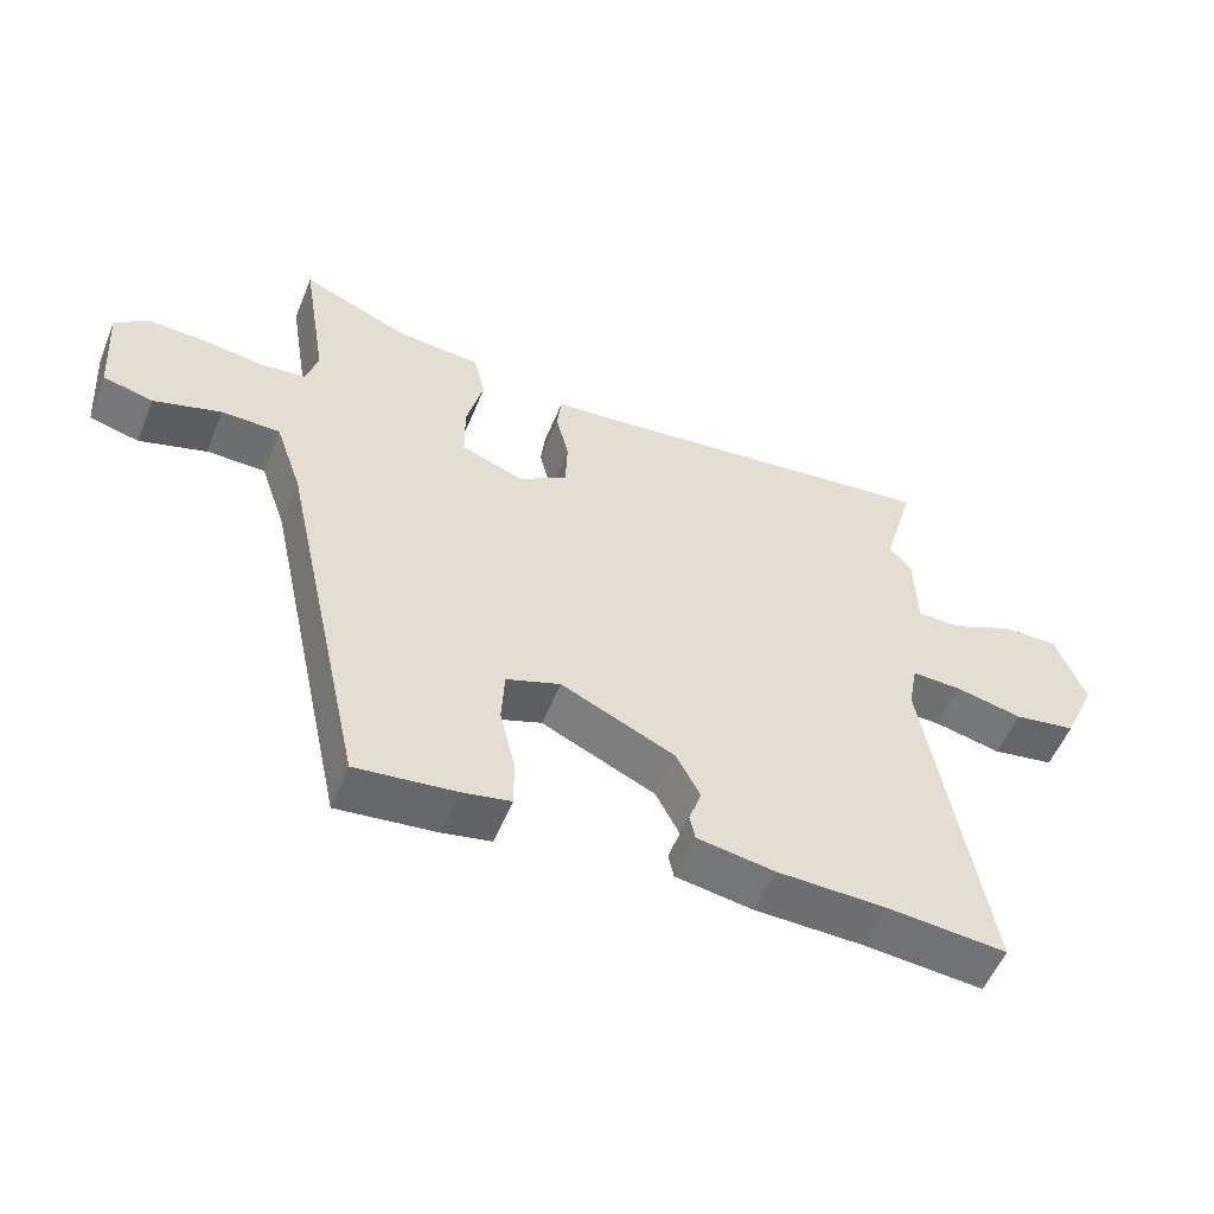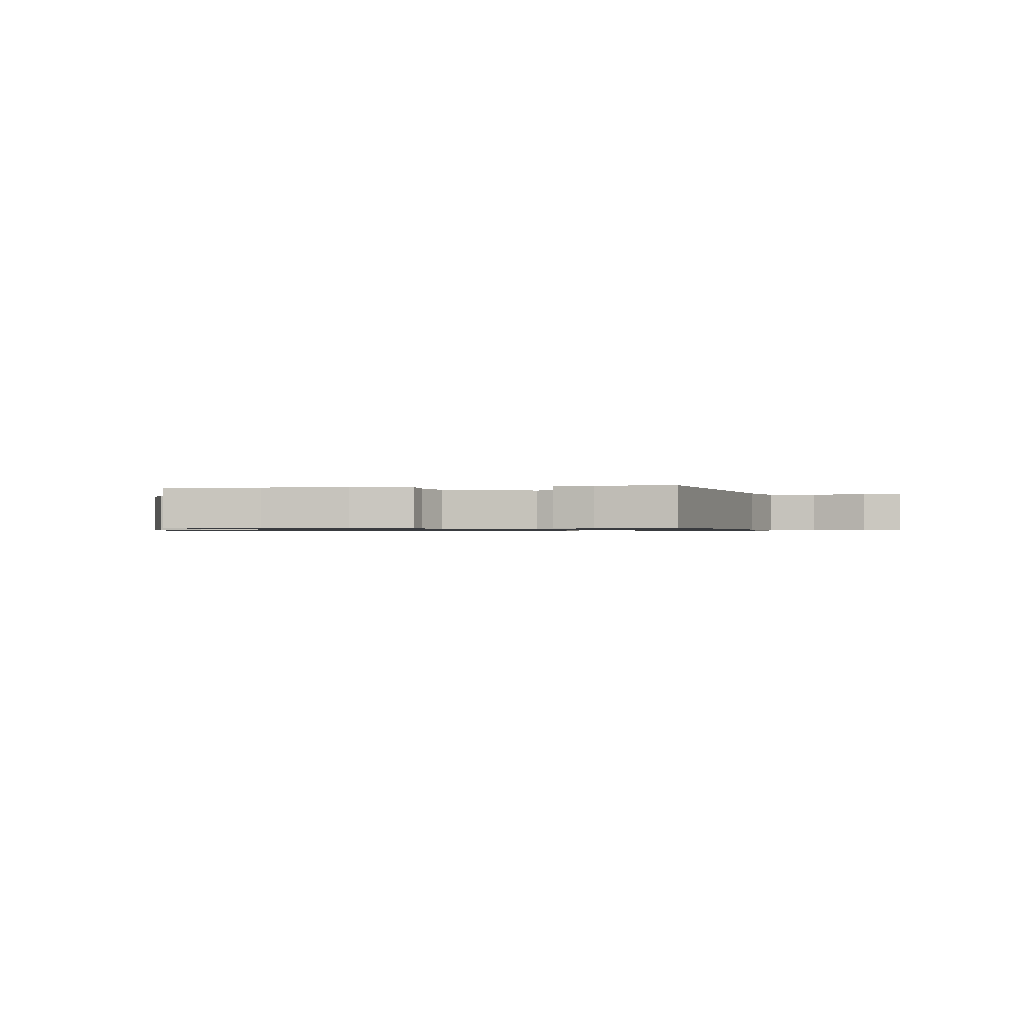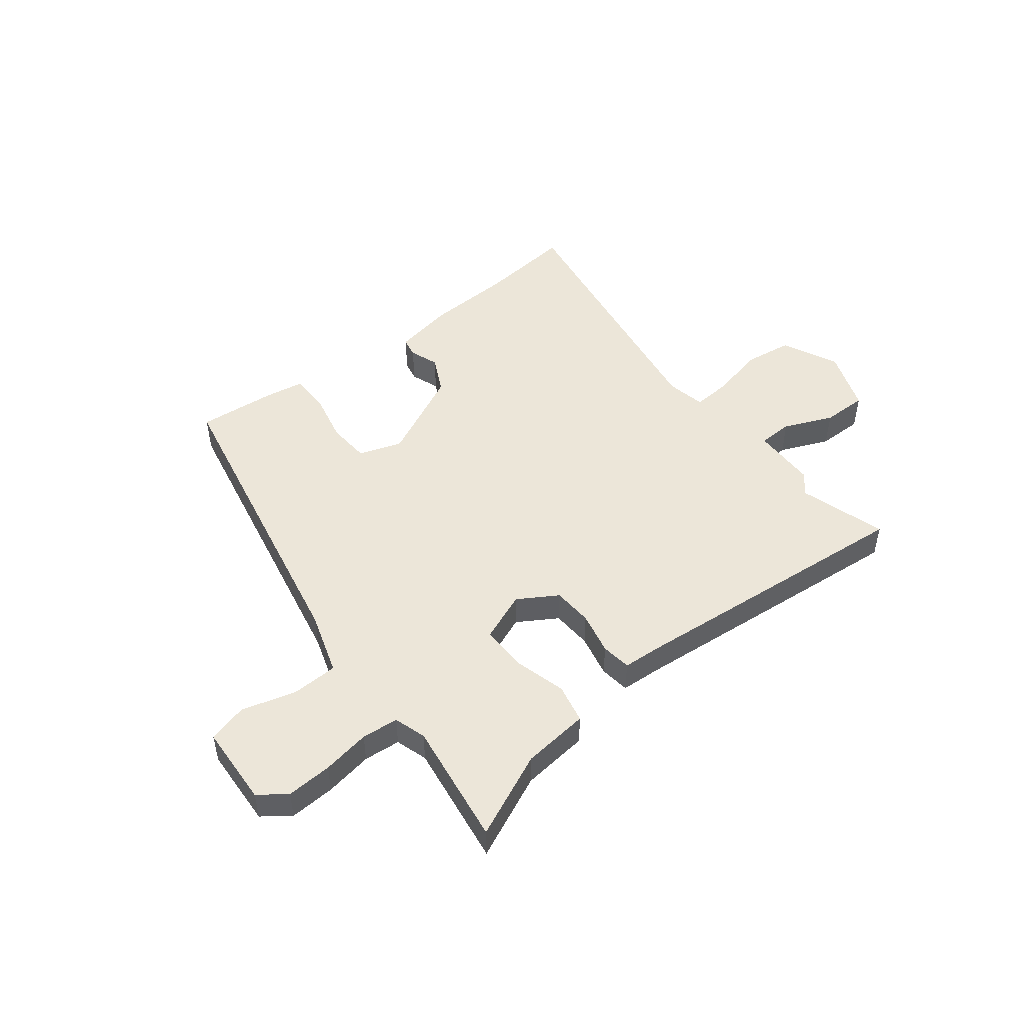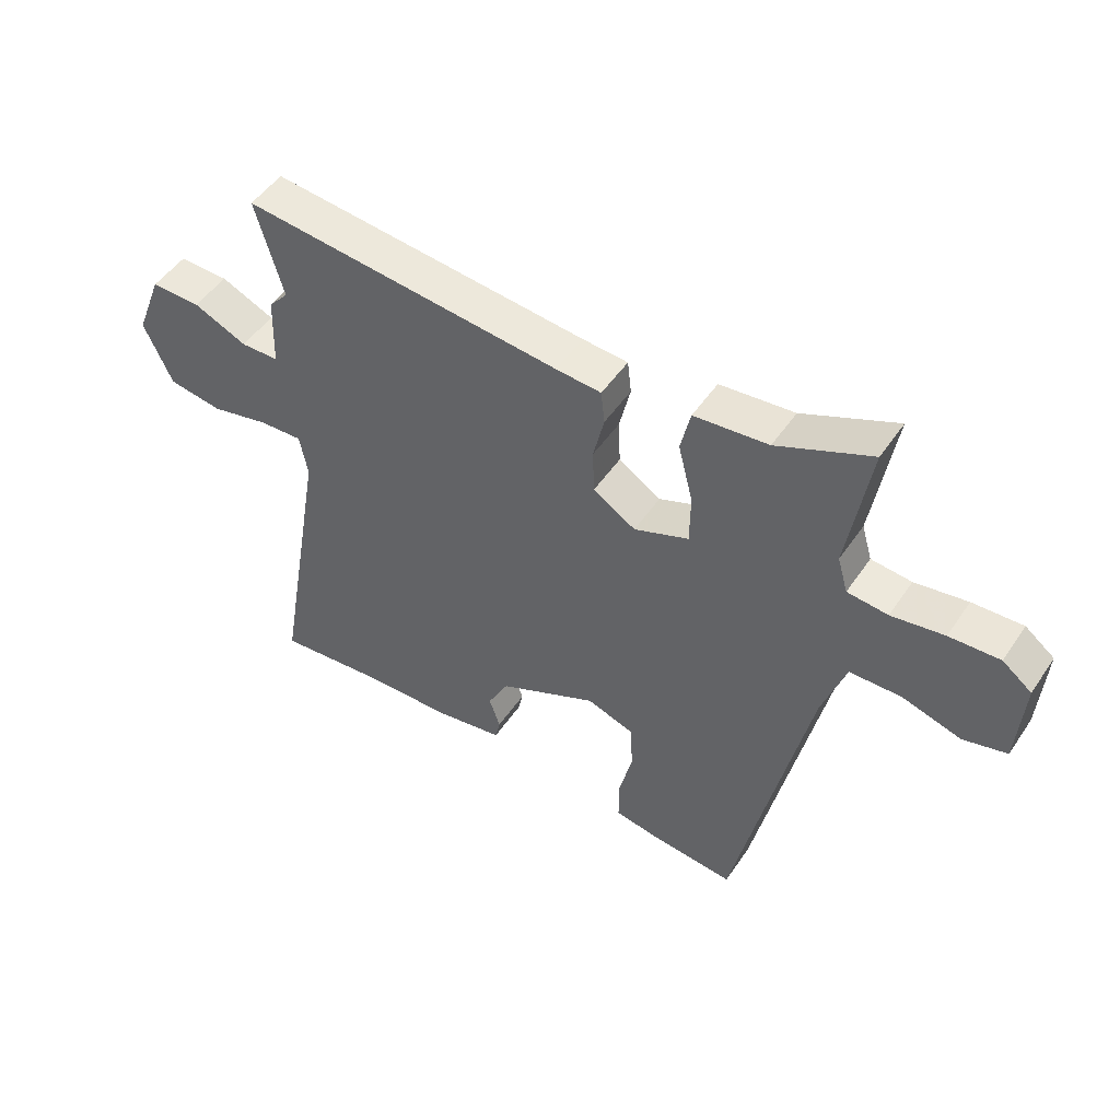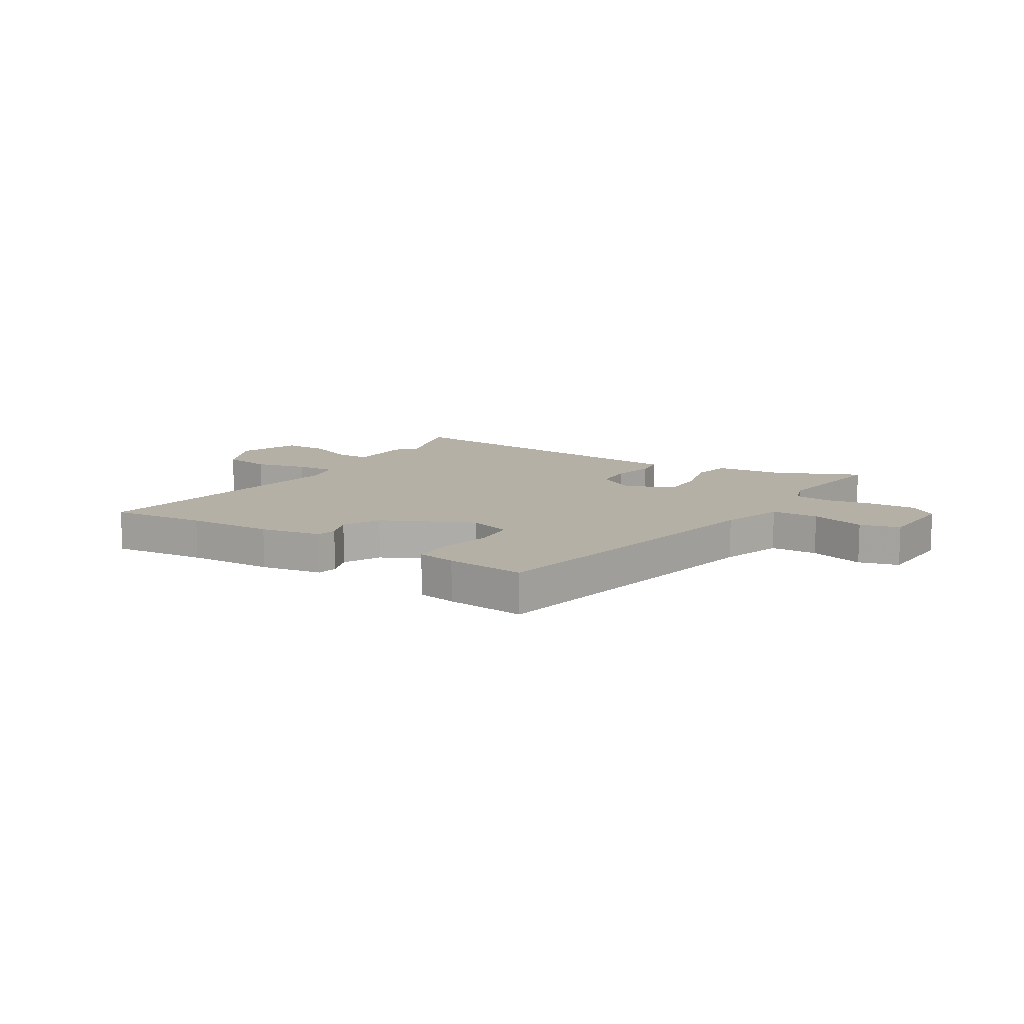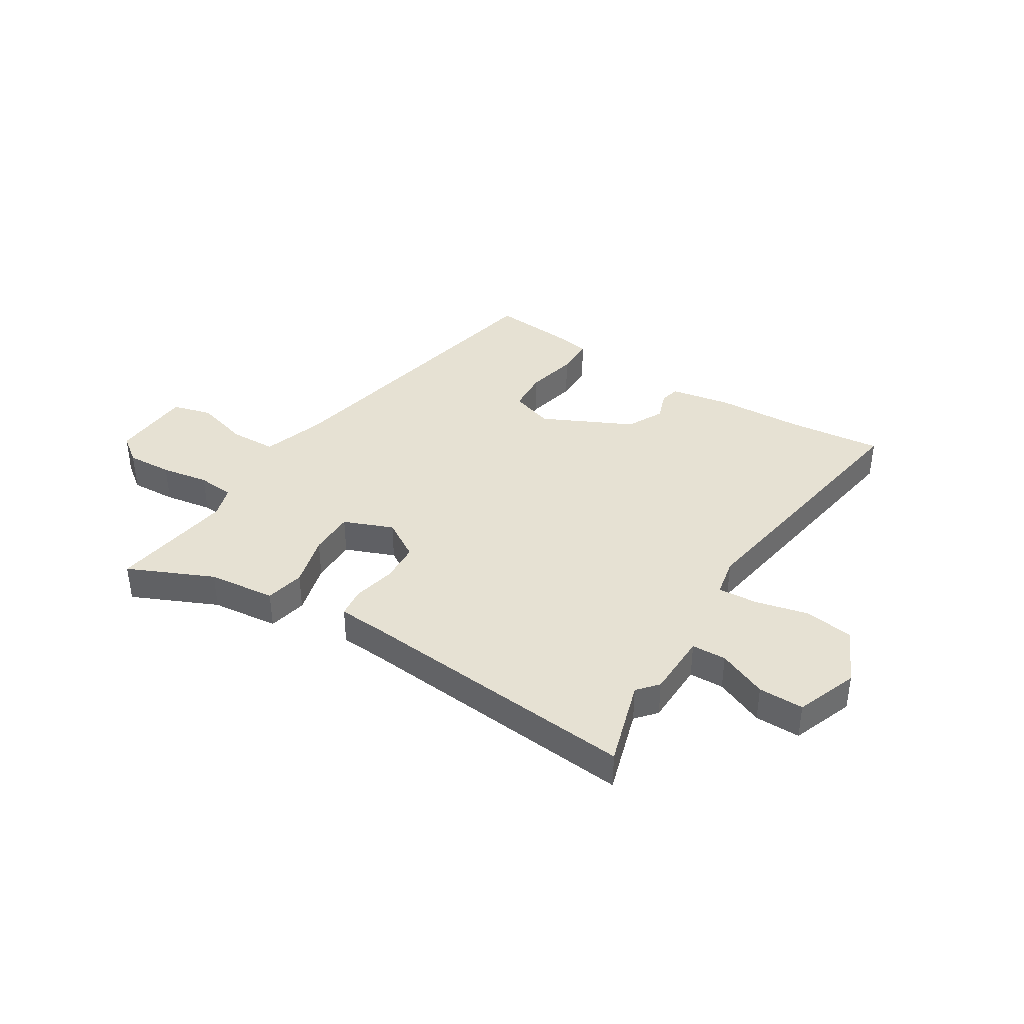
<metadata>
{"format":"obj","ext":"obj","renderer":"f3d","projection":"perspective","resolution":1024,"background":"white","views":[{"elev":-54.3,"azim":-21.9,"up":"+Z"},{"elev":-0.9,"azim":-172.6,"up":"+Y"},{"elev":48.9,"azim":-39.0,"up":"+Y"},{"elev":49.4,"azim":-147.3,"up":"+Z"},{"elev":11.7,"azim":-148.9,"up":"+Y"},{"elev":38.9,"azim":31.2,"up":"+Y"}]}
</metadata>
<code>
v -0.346 0.07 -0.533
v -0.467 0.07 0.022
v -0.505 0.07 0.133
v -0.589 0.07 0.134
v -0.685 0.07 0.105
v -0.756 0.07 0.123
v -0.766 0.07 0.268
v -0.718 0.07 0.305
v -0.636 0.07 0.302
v -0.55 0.07 0.289
v -0.484 0.07 0.296
v -0.467 0.07 0.354
v -0.503 0.07 0.576
v -0.35 0.07 0.51
v -0.229 0.07 0.499
v -0.213 0.07 0.429
v -0.237 0.07 0.334
v -0.236 0.07 0.252
v -0.147 0.07 0.218
v -0.078 0.07 0.262
v -0.075 0.07 0.334
v -0.093 0.07 0.41
v -0.087 0.07 0.464
v -0.013 0.07 0.47
v 0.507 0.07 0.526
v 0.462 0.07 0.369
v 0.494 0.07 0.333
v 0.498 0.07 0.217
v 0.56 0.07 0.216
v 0.647 0.07 0.255
v 0.728 0.07 0.257
v 0.771 0.07 0.147
v 0.725 0.07 0.045
v 0.637 0.07 0.031
v 0.542 0.07 0.052
v 0.471 0.07 0.055
v 0.458 0.07 -0.015
v 0.543 0.07 -0.504
v 0.372 0.07 -0.489
v 0.219 0.07 -0.485
v 0.109 0.07 -0.467
v 0.101 0.07 -0.431
v 0.119 0.07 -0.379
v 0.085 0.07 -0.314
v -0.077 0.07 -0.239
v -0.154 0.07 -0.266
v -0.158 0.07 -0.343
v -0.136 0.07 -0.435
v -0.136 0.07 -0.505
v -0.205 0.07 -0.518
v -0.346 0 -0.533
v -0.467 0 0.022
v -0.505 0 0.133
v -0.589 0 0.134
v -0.685 0 0.105
v -0.756 0 0.123
v -0.766 0 0.268
v -0.718 0 0.305
v -0.636 0 0.302
v -0.55 0 0.289
v -0.484 0 0.296
v -0.467 0 0.354
v -0.503 0 0.576
v -0.35 0 0.51
v -0.229 0 0.499
v -0.213 0 0.429
v -0.237 0 0.334
v -0.236 0 0.252
v -0.147 0 0.218
v -0.078 0 0.262
v -0.075 0 0.334
v -0.093 0 0.41
v -0.087 0 0.464
v -0.013 0 0.47
v 0.507 0 0.526
v 0.462 0 0.369
v 0.494 0 0.333
v 0.498 0 0.217
v 0.56 0 0.216
v 0.647 0 0.255
v 0.728 0 0.257
v 0.771 0 0.147
v 0.725 0 0.045
v 0.637 0 0.031
v 0.542 0 0.052
v 0.471 0 0.055
v 0.458 0 -0.015
v 0.543 0 -0.504
v 0.372 0 -0.489
v 0.219 0 -0.485
v 0.109 0 -0.467
v 0.101 0 -0.431
v 0.119 0 -0.379
v 0.085 0 -0.314
v -0.077 0 -0.239
v -0.154 0 -0.266
v -0.158 0 -0.343
v -0.136 0 -0.435
v -0.136 0 -0.505
v -0.205 0 -0.518
f 50 1 2
f 49 50 2
f 48 49 2
f 47 48 2
f 46 47 2 3
f 45 46 3
f 44 45 3
f 41 42 43
f 40 41 43
f 39 40 43
f 39 43 44
f 38 39 44
f 37 38 44
f 36 37 44 3
f 33 34 35
f 32 33 35
f 31 32 35
f 30 31 35
f 29 30 35
f 35 36 3
f 29 35 3
f 28 29 3
f 26 27 28
f 24 25 26
f 24 26 28
f 23 24 28
f 22 23 28
f 21 22 28
f 20 21 28
f 19 20 28
f 14 15 16 17
f 14 17 18
f 13 14 18
f 12 13 18
f 11 12 18
f 10 11 18 19
f 8 9 10
f 7 8 10
f 6 7 10
f 5 6 10
f 4 5 10
f 19 28 3 4
f 4 10 19
f 52 51 100
f 52 100 99
f 52 99 98
f 52 98 97
f 53 52 97 96
f 53 96 95
f 53 95 94
f 93 92 91
f 93 91 90
f 93 90 89
f 94 93 89
f 94 89 88
f 94 88 87
f 53 94 87 86
f 85 84 83
f 85 83 82
f 85 82 81
f 85 81 80
f 85 80 79
f 53 86 85
f 53 85 79
f 53 79 78
f 78 77 76
f 76 75 74
f 78 76 74
f 78 74 73
f 78 73 72
f 78 72 71
f 78 71 70
f 78 70 69
f 67 66 65 64
f 68 67 64
f 68 64 63
f 68 63 62
f 68 62 61
f 69 68 61 60
f 60 59 58
f 60 58 57
f 60 57 56
f 60 56 55
f 60 55 54
f 54 53 78 69
f 69 60 54
f 1 51 52 2
f 2 52 53 3
f 3 53 54 4
f 4 54 55 5
f 5 55 56 6
f 6 56 57 7
f 7 57 58 8
f 8 58 59 9
f 9 59 60 10
f 10 60 61 11
f 11 61 62 12
f 12 62 63 13
f 13 63 64 14
f 14 64 65 15
f 15 65 66 16
f 16 66 67 17
f 17 67 68 18
f 18 68 69 19
f 19 69 70 20
f 20 70 71 21
f 21 71 72 22
f 22 72 73 23
f 23 73 74 24
f 24 74 75 25
f 25 75 76 26
f 26 76 77 27
f 27 77 78 28
f 28 78 79 29
f 29 79 80 30
f 30 80 81 31
f 31 81 82 32
f 32 82 83 33
f 33 83 84 34
f 34 84 85 35
f 35 85 86 36
f 36 86 87 37
f 37 87 88 38
f 38 88 89 39
f 39 89 90 40
f 40 90 91 41
f 41 91 92 42
f 42 92 93 43
f 43 93 94 44
f 44 94 95 45
f 45 95 96 46
f 46 96 97 47
f 47 97 98 48
f 48 98 99 49
f 49 99 100 50
f 50 100 51 1

</code>
